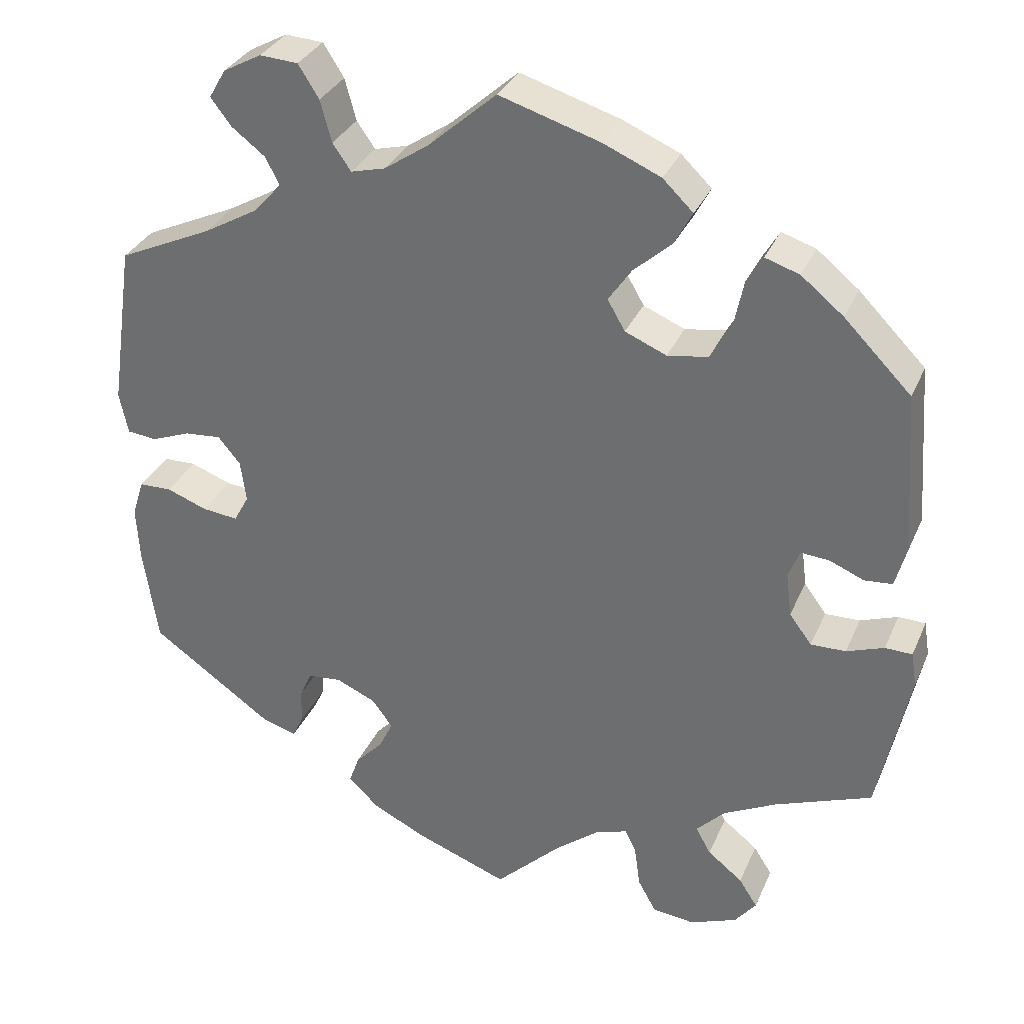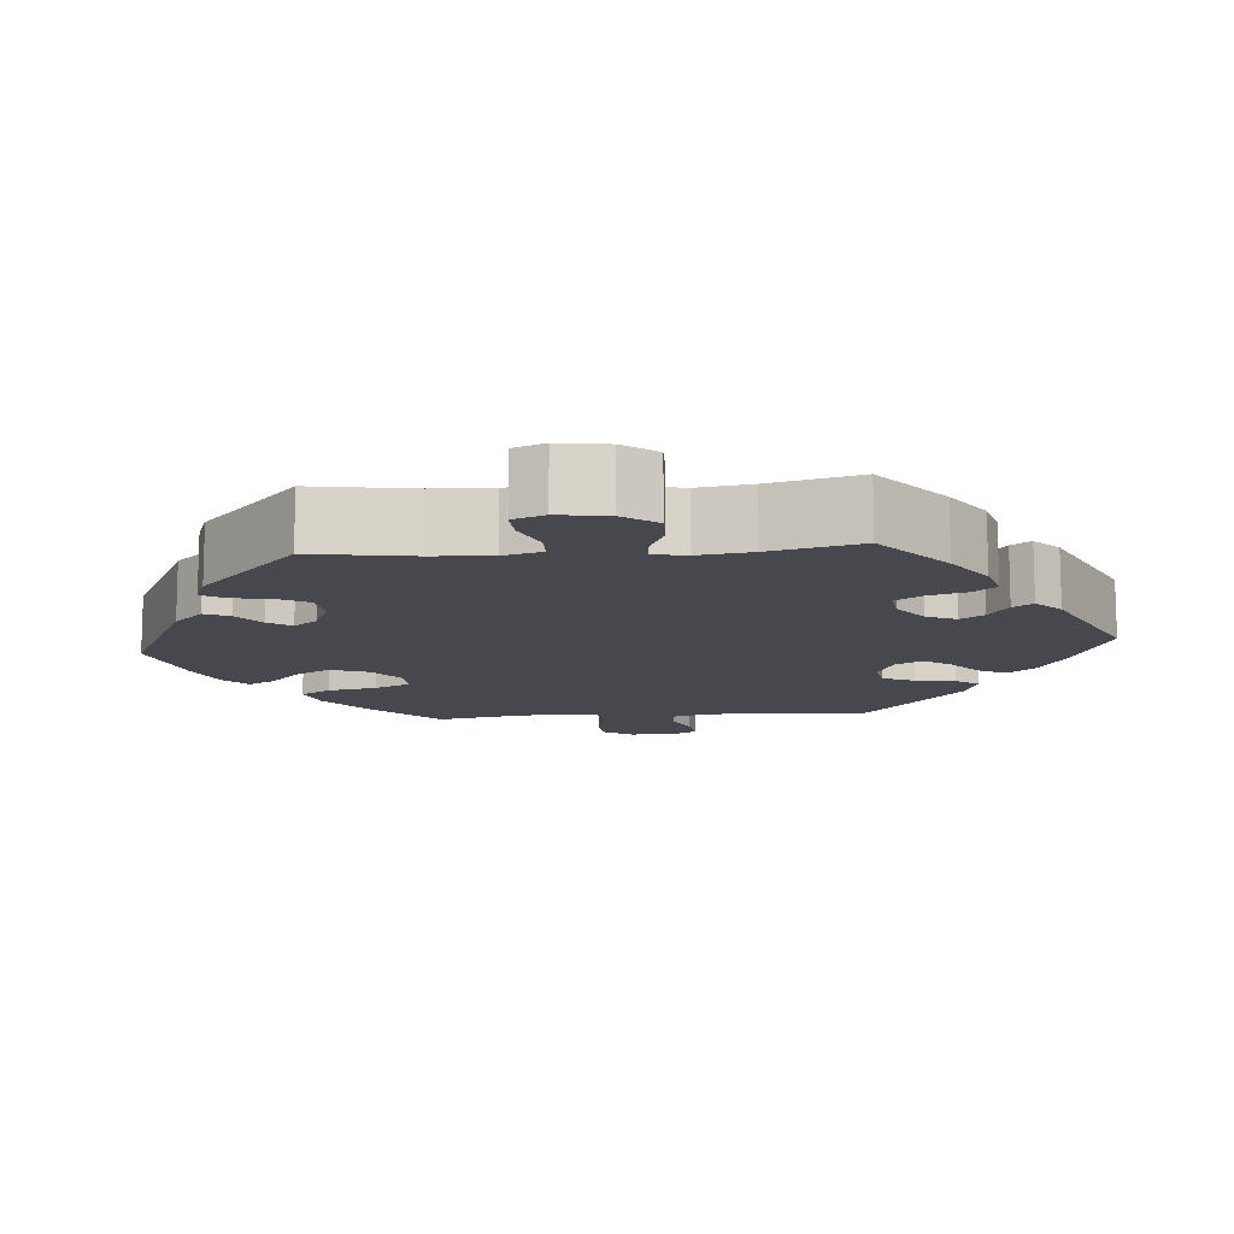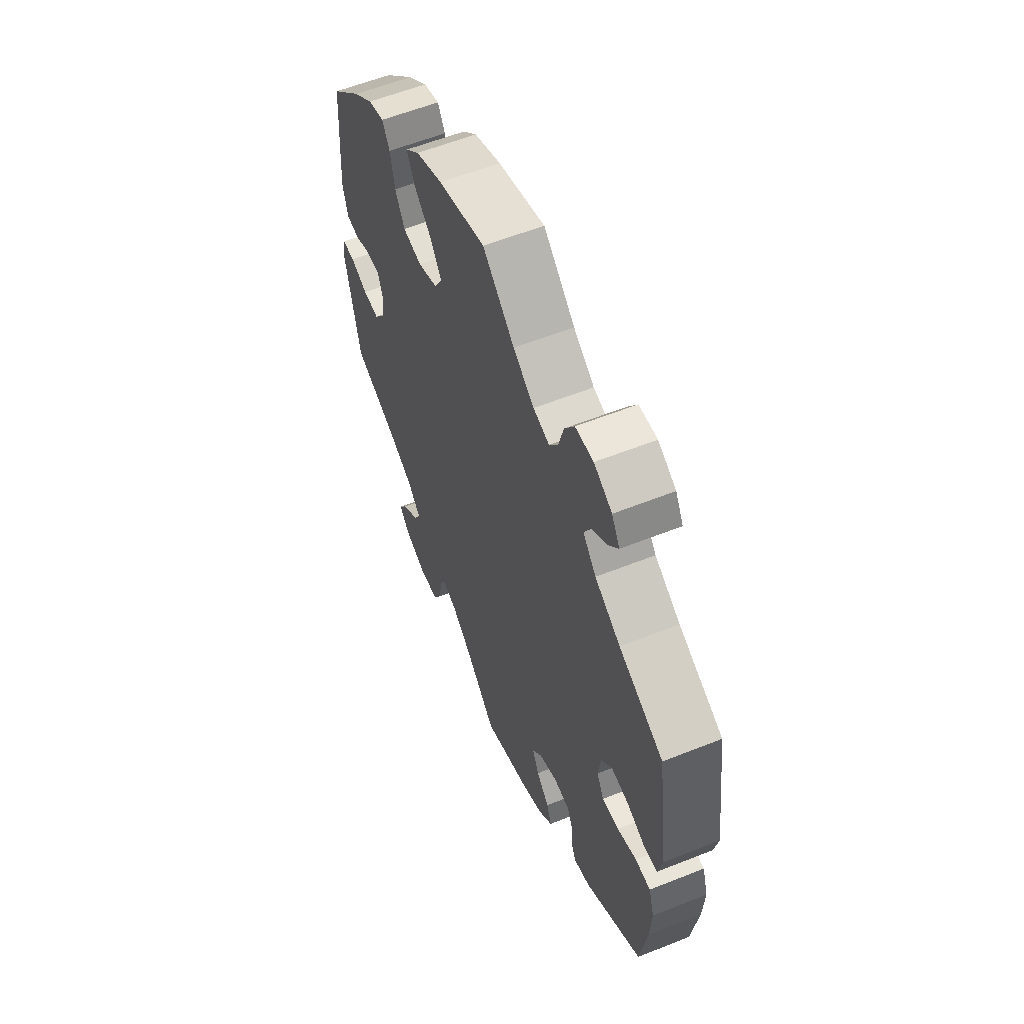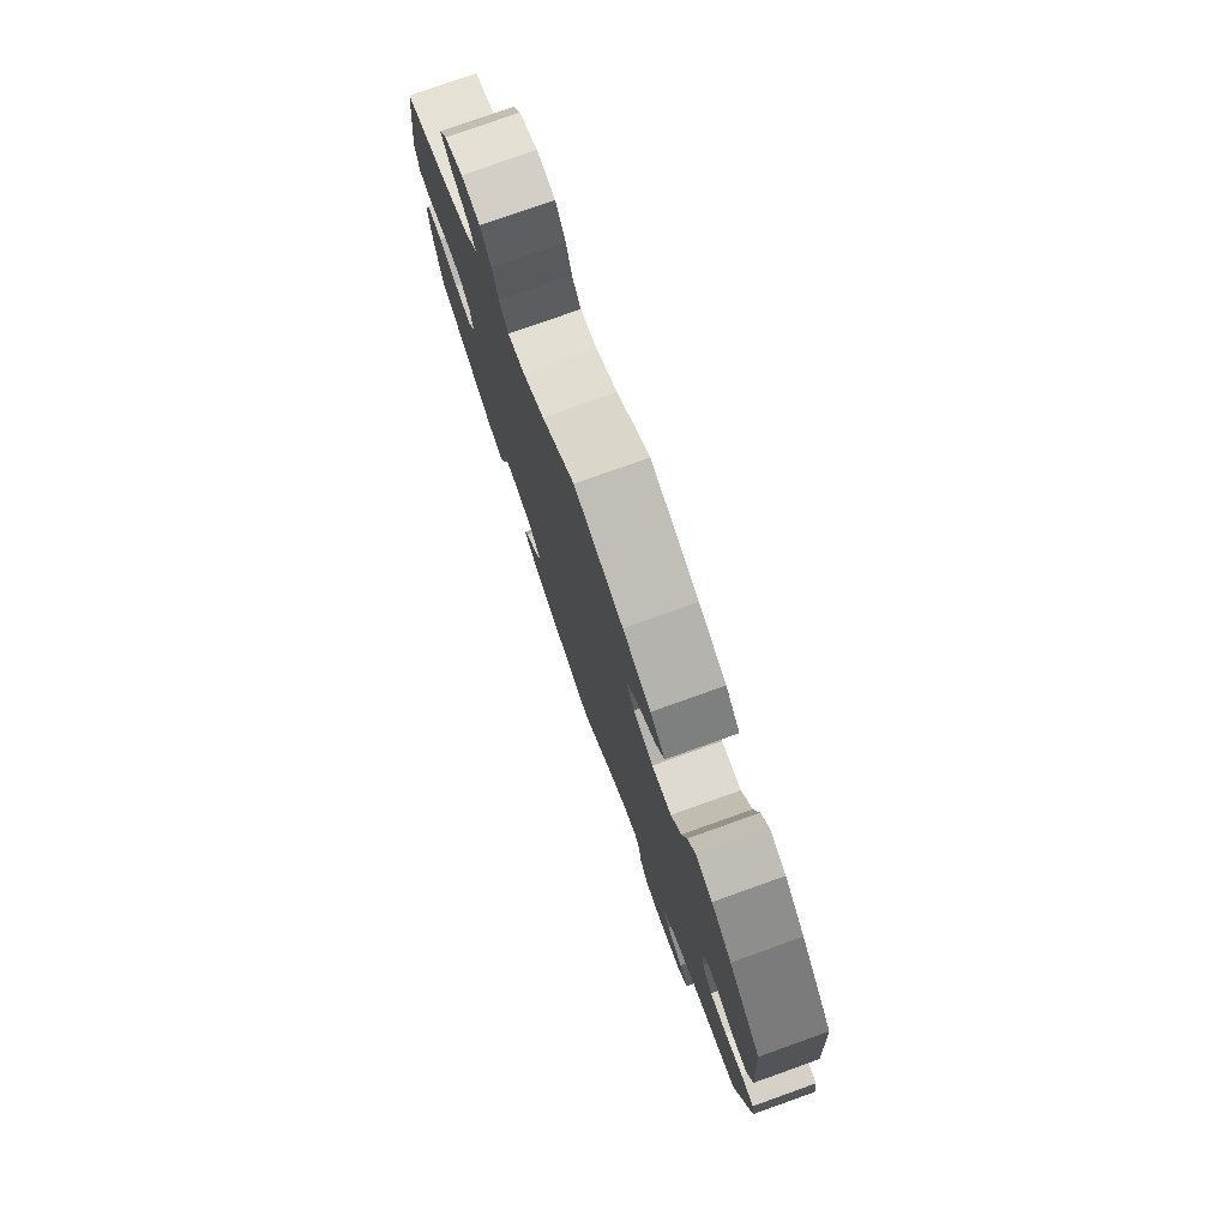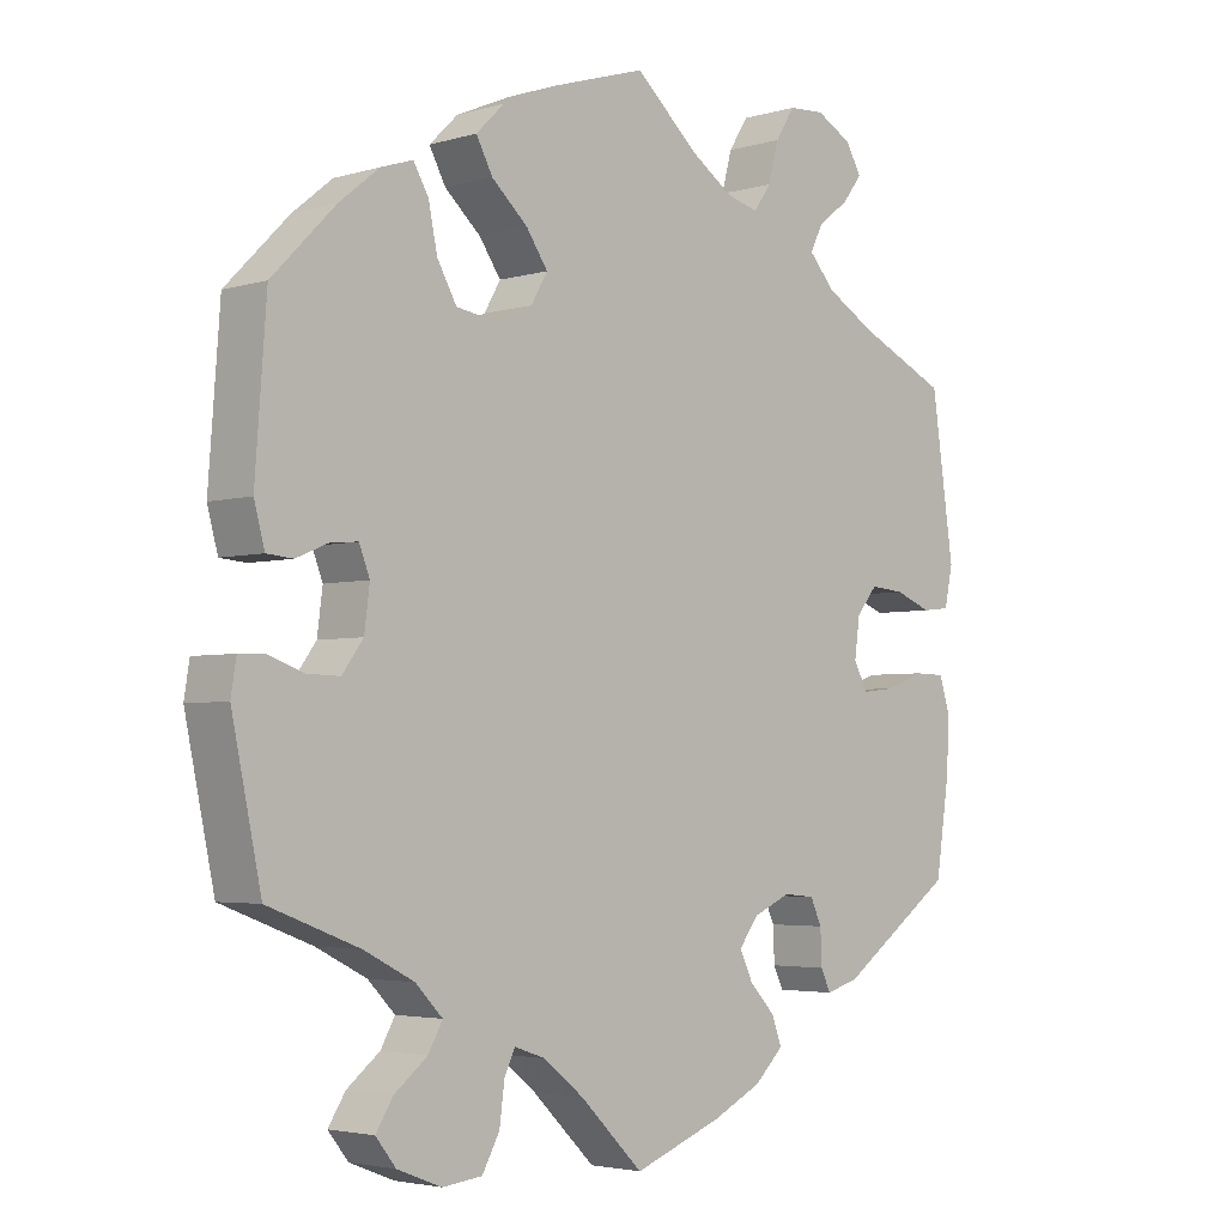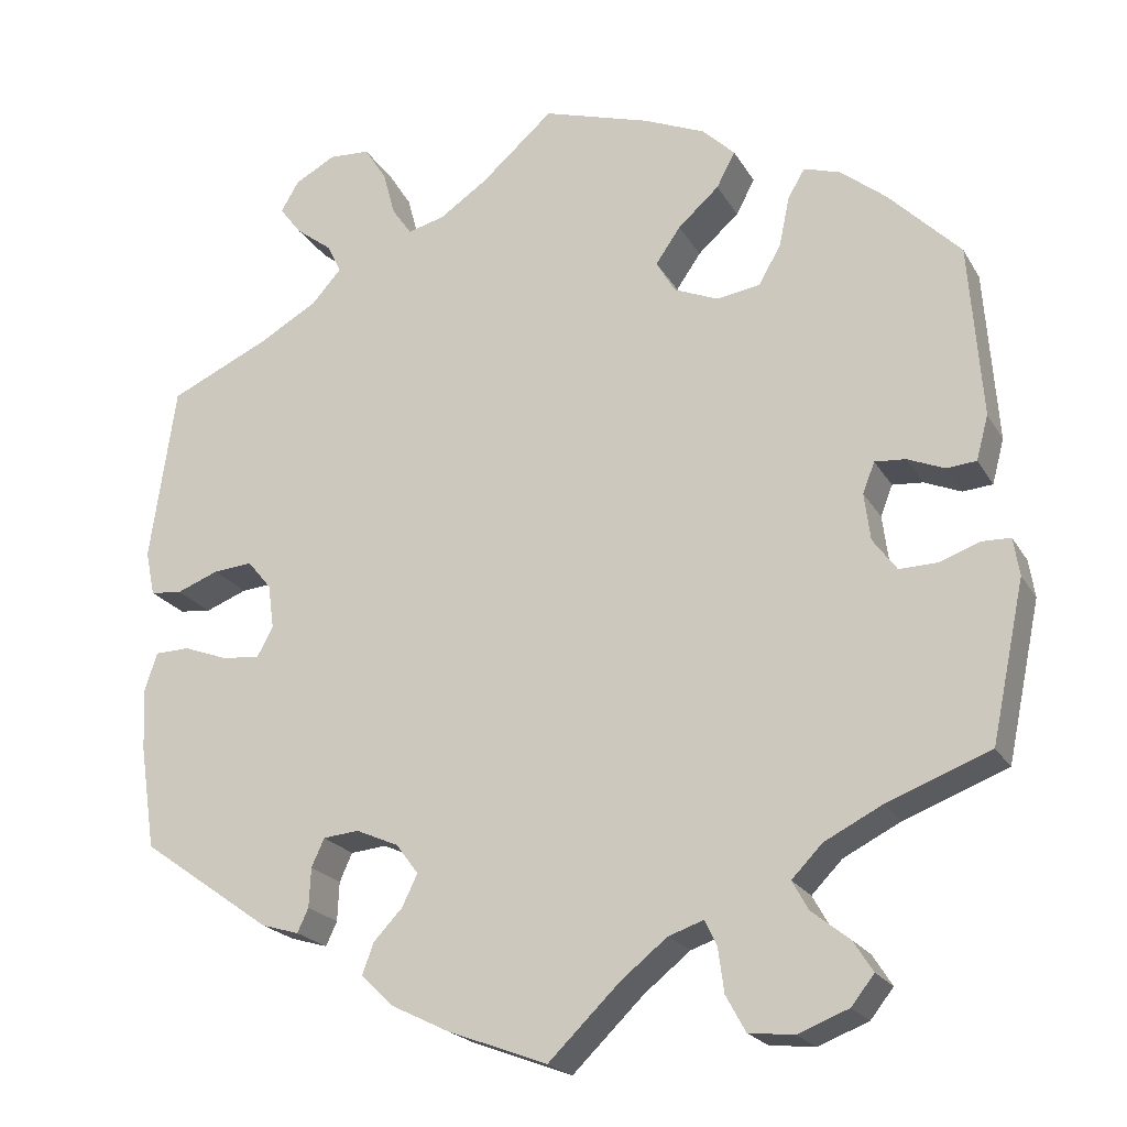
<metadata>
{"format":"obj","ext":"obj","renderer":"f3d","projection":"perspective","resolution":1024,"background":"white","views":[{"elev":32.3,"azim":20.9,"up":"+Z"},{"elev":-11.8,"azim":154.6,"up":"+Y"},{"elev":59.0,"azim":-112.3,"up":"+Z"},{"elev":78.1,"azim":70.4,"up":"+Z"},{"elev":-3.6,"azim":134.4,"up":"+Z"},{"elev":-21.3,"azim":22.6,"up":"+Z"}]}
</metadata>
<code>
v 0.515 0.07 0.086
v 0.501 0.07 0.034
v 0.466 0.07 0.031
v 0.423 0.07 0.049
v 0.387 0.07 0.052
v 0.373 0.07 0.016
v 0.38 0.07 -0.039
v 0.408 0.07 -0.077
v 0.452 0.07 -0.076
v 0.499 0.07 -0.059
v 0.533 0.07 -0.06
v 0.54 0.07 -0.104
v 0.501 0.07 -0.289
v 0.38 0.07 -0.335
v 0.313 0.07 -0.369
v 0.277 0.07 -0.406
v 0.296 0.07 -0.44
v 0.34 0.07 -0.475
v 0.363 0.07 -0.511
v 0.336 0.07 -0.545
v 0.277 0.07 -0.568
v 0.224 0.07 -0.562
v 0.201 0.07 -0.52
v 0.194 0.07 -0.468
v 0.18 0.07 -0.439
v 0.139 0.07 -0.453
v 0.085 0.07 -0.496
v 0.001 0.07 -0.578
v -0.116 0.07 -0.534
v -0.183 0.07 -0.501
v -0.221 0.07 -0.464
v -0.208 0.07 -0.428
v -0.174 0.07 -0.392
v -0.156 0.07 -0.355
v -0.182 0.07 -0.32
v -0.232 0.07 -0.298
v -0.274 0.07 -0.302
v -0.289 0.07 -0.335
v -0.291 0.07 -0.381
v -0.304 0.07 -0.409
v -0.348 0.07 -0.396
v -0.501 0.07 -0.288
v -0.519 0.07 -0.168
v -0.523 0.07 -0.096
v -0.508 0.07 -0.049
v -0.467 0.07 -0.048
v -0.416 0.07 -0.067
v -0.371 0.07 -0.072
v -0.352 0.07 -0.037
v -0.359 0.07 0.015
v -0.387 0.07 0.049
v -0.433 0.07 0.045
v -0.482 0.07 0.026
v -0.519 0.07 0.03
v -0.53 0.07 0.082
v -0.5 0.07 0.289
v -0.382 0.07 0.343
v -0.314 0.07 0.382
v -0.279 0.07 0.421
v -0.296 0.07 0.455
v -0.338 0.07 0.487
v -0.364 0.07 0.521
v -0.343 0.07 0.557
v -0.295 0.07 0.583
v -0.247 0.07 0.58
v -0.221 0.07 0.539
v -0.207 0.07 0.487
v -0.184 0.07 0.454
v -0.141 0.07 0.465
v -0.085 0.07 0.503
v 0 0.07 0.578
v 0.126 0.07 0.539
v 0.198 0.07 0.508
v 0.236 0.07 0.471
v 0.214 0.07 0.43
v 0.166 0.07 0.387
v 0.137 0.07 0.345
v 0.159 0.07 0.307
v 0.211 0.07 0.285
v 0.262 0.07 0.293
v 0.288 0.07 0.339
v 0.3 0.07 0.397
v 0.32 0.07 0.431
v 0.363 0.07 0.417
v 0.416 0.07 0.374
v 0.5 0.07 0.289
v 0.515 0 0.086
v 0.501 0 0.034
v 0.466 0 0.031
v 0.423 0 0.049
v 0.387 0 0.052
v 0.373 0 0.016
v 0.38 0 -0.039
v 0.408 0 -0.077
v 0.452 0 -0.076
v 0.499 0 -0.059
v 0.533 0 -0.06
v 0.54 0 -0.104
v 0.501 0 -0.289
v 0.38 0 -0.335
v 0.313 0 -0.369
v 0.277 0 -0.406
v 0.296 0 -0.44
v 0.34 0 -0.475
v 0.363 0 -0.511
v 0.336 0 -0.545
v 0.277 0 -0.568
v 0.224 0 -0.562
v 0.201 0 -0.52
v 0.194 0 -0.468
v 0.18 0 -0.439
v 0.139 0 -0.453
v 0.085 0 -0.496
v 0.001 0 -0.578
v -0.116 0 -0.534
v -0.183 0 -0.501
v -0.221 0 -0.464
v -0.208 0 -0.428
v -0.174 0 -0.392
v -0.156 0 -0.355
v -0.182 0 -0.32
v -0.232 0 -0.298
v -0.274 0 -0.302
v -0.289 0 -0.335
v -0.291 0 -0.381
v -0.304 0 -0.409
v -0.348 0 -0.396
v -0.501 0 -0.288
v -0.519 0 -0.168
v -0.523 0 -0.096
v -0.508 0 -0.049
v -0.467 0 -0.048
v -0.416 0 -0.067
v -0.371 0 -0.072
v -0.352 0 -0.037
v -0.359 0 0.015
v -0.387 0 0.049
v -0.433 0 0.045
v -0.482 0 0.026
v -0.519 0 0.03
v -0.53 0 0.082
v -0.5 0 0.289
v -0.382 0 0.343
v -0.314 0 0.382
v -0.279 0 0.421
v -0.296 0 0.455
v -0.338 0 0.487
v -0.364 0 0.521
v -0.343 0 0.557
v -0.295 0 0.583
v -0.247 0 0.58
v -0.221 0 0.539
v -0.207 0 0.487
v -0.184 0 0.454
v -0.141 0 0.465
v -0.085 0 0.503
v 0 0 0.578
v 0.126 0 0.539
v 0.198 0 0.508
v 0.236 0 0.471
v 0.214 0 0.43
v 0.166 0 0.387
v 0.137 0 0.345
v 0.159 0 0.307
v 0.211 0 0.285
v 0.262 0 0.293
v 0.288 0 0.339
v 0.3 0 0.397
v 0.32 0 0.431
v 0.363 0 0.417
v 0.416 0 0.374
v 0.5 0 0.289
f 81 82 83 84
f 80 81 84 85
f 73 74 75 76
f 73 76 77
f 70 71 72 73
f 69 70 73 77
f 68 69 77 78
f 64 65 66 67
f 64 67 68
f 63 64 68
f 60 61 62 63
f 59 60 63 68
f 58 59 68 78
f 54 55 56 57
f 52 53 54 57
f 51 52 57 58
f 50 51 58 78
f 44 45 46 47
f 44 47 48
f 43 44 48
f 42 43 48
f 41 42 48
f 38 39 40 41
f 37 38 41 48
f 36 37 48 49
f 30 31 32 33
f 30 33 34
f 27 28 29 30
f 26 27 30 34
f 25 26 34 35
f 21 22 23 24
f 21 24 25
f 20 21 25
f 17 18 19 20
f 16 17 20 25
f 15 16 25 35
f 11 12 13 14
f 9 10 11 14
f 8 9 14 15
f 7 8 15 35
f 1 2 3 4
f 1 4 5
f 80 85 86 1
f 49 50 78 79
f 6 7 35 36
f 5 6 36 49
f 49 79 80
f 1 5 49 80
f 170 169 168 167
f 171 170 167 166
f 162 161 160 159
f 163 162 159
f 159 158 157 156
f 163 159 156 155
f 164 163 155 154
f 153 152 151 150
f 154 153 150
f 154 150 149
f 149 148 147 146
f 154 149 146 145
f 164 154 145 144
f 143 142 141 140
f 143 140 139 138
f 144 143 138 137
f 164 144 137 136
f 133 132 131 130
f 134 133 130
f 134 130 129
f 134 129 128
f 134 128 127
f 127 126 125 124
f 134 127 124 123
f 135 134 123 122
f 119 118 117 116
f 120 119 116
f 116 115 114 113
f 120 116 113 112
f 121 120 112 111
f 110 109 108 107
f 111 110 107
f 111 107 106
f 106 105 104 103
f 111 106 103 102
f 121 111 102 101
f 100 99 98 97
f 100 97 96 95
f 101 100 95 94
f 121 101 94 93
f 90 89 88 87
f 91 90 87
f 87 172 171 166
f 165 164 136 135
f 122 121 93 92
f 135 122 92 91
f 166 165 135
f 166 135 91 87
f 1 87 88 2
f 2 88 89 3
f 3 89 90 4
f 4 90 91 5
f 5 91 92 6
f 6 92 93 7
f 7 93 94 8
f 8 94 95 9
f 9 95 96 10
f 10 96 97 11
f 11 97 98 12
f 12 98 99 13
f 13 99 100 14
f 14 100 101 15
f 15 101 102 16
f 16 102 103 17
f 17 103 104 18
f 18 104 105 19
f 19 105 106 20
f 20 106 107 21
f 21 107 108 22
f 22 108 109 23
f 23 109 110 24
f 24 110 111 25
f 25 111 112 26
f 26 112 113 27
f 27 113 114 28
f 28 114 115 29
f 29 115 116 30
f 30 116 117 31
f 31 117 118 32
f 32 118 119 33
f 33 119 120 34
f 34 120 121 35
f 35 121 122 36
f 36 122 123 37
f 37 123 124 38
f 38 124 125 39
f 39 125 126 40
f 40 126 127 41
f 41 127 128 42
f 42 128 129 43
f 43 129 130 44
f 44 130 131 45
f 45 131 132 46
f 46 132 133 47
f 47 133 134 48
f 48 134 135 49
f 49 135 136 50
f 50 136 137 51
f 51 137 138 52
f 52 138 139 53
f 53 139 140 54
f 54 140 141 55
f 55 141 142 56
f 56 142 143 57
f 57 143 144 58
f 58 144 145 59
f 59 145 146 60
f 60 146 147 61
f 61 147 148 62
f 62 148 149 63
f 63 149 150 64
f 64 150 151 65
f 65 151 152 66
f 66 152 153 67
f 67 153 154 68
f 68 154 155 69
f 69 155 156 70
f 70 156 157 71
f 71 157 158 72
f 72 158 159 73
f 73 159 160 74
f 74 160 161 75
f 75 161 162 76
f 76 162 163 77
f 77 163 164 78
f 78 164 165 79
f 79 165 166 80
f 80 166 167 81
f 81 167 168 82
f 82 168 169 83
f 83 169 170 84
f 84 170 171 85
f 85 171 172 86
f 86 172 87 1

</code>
